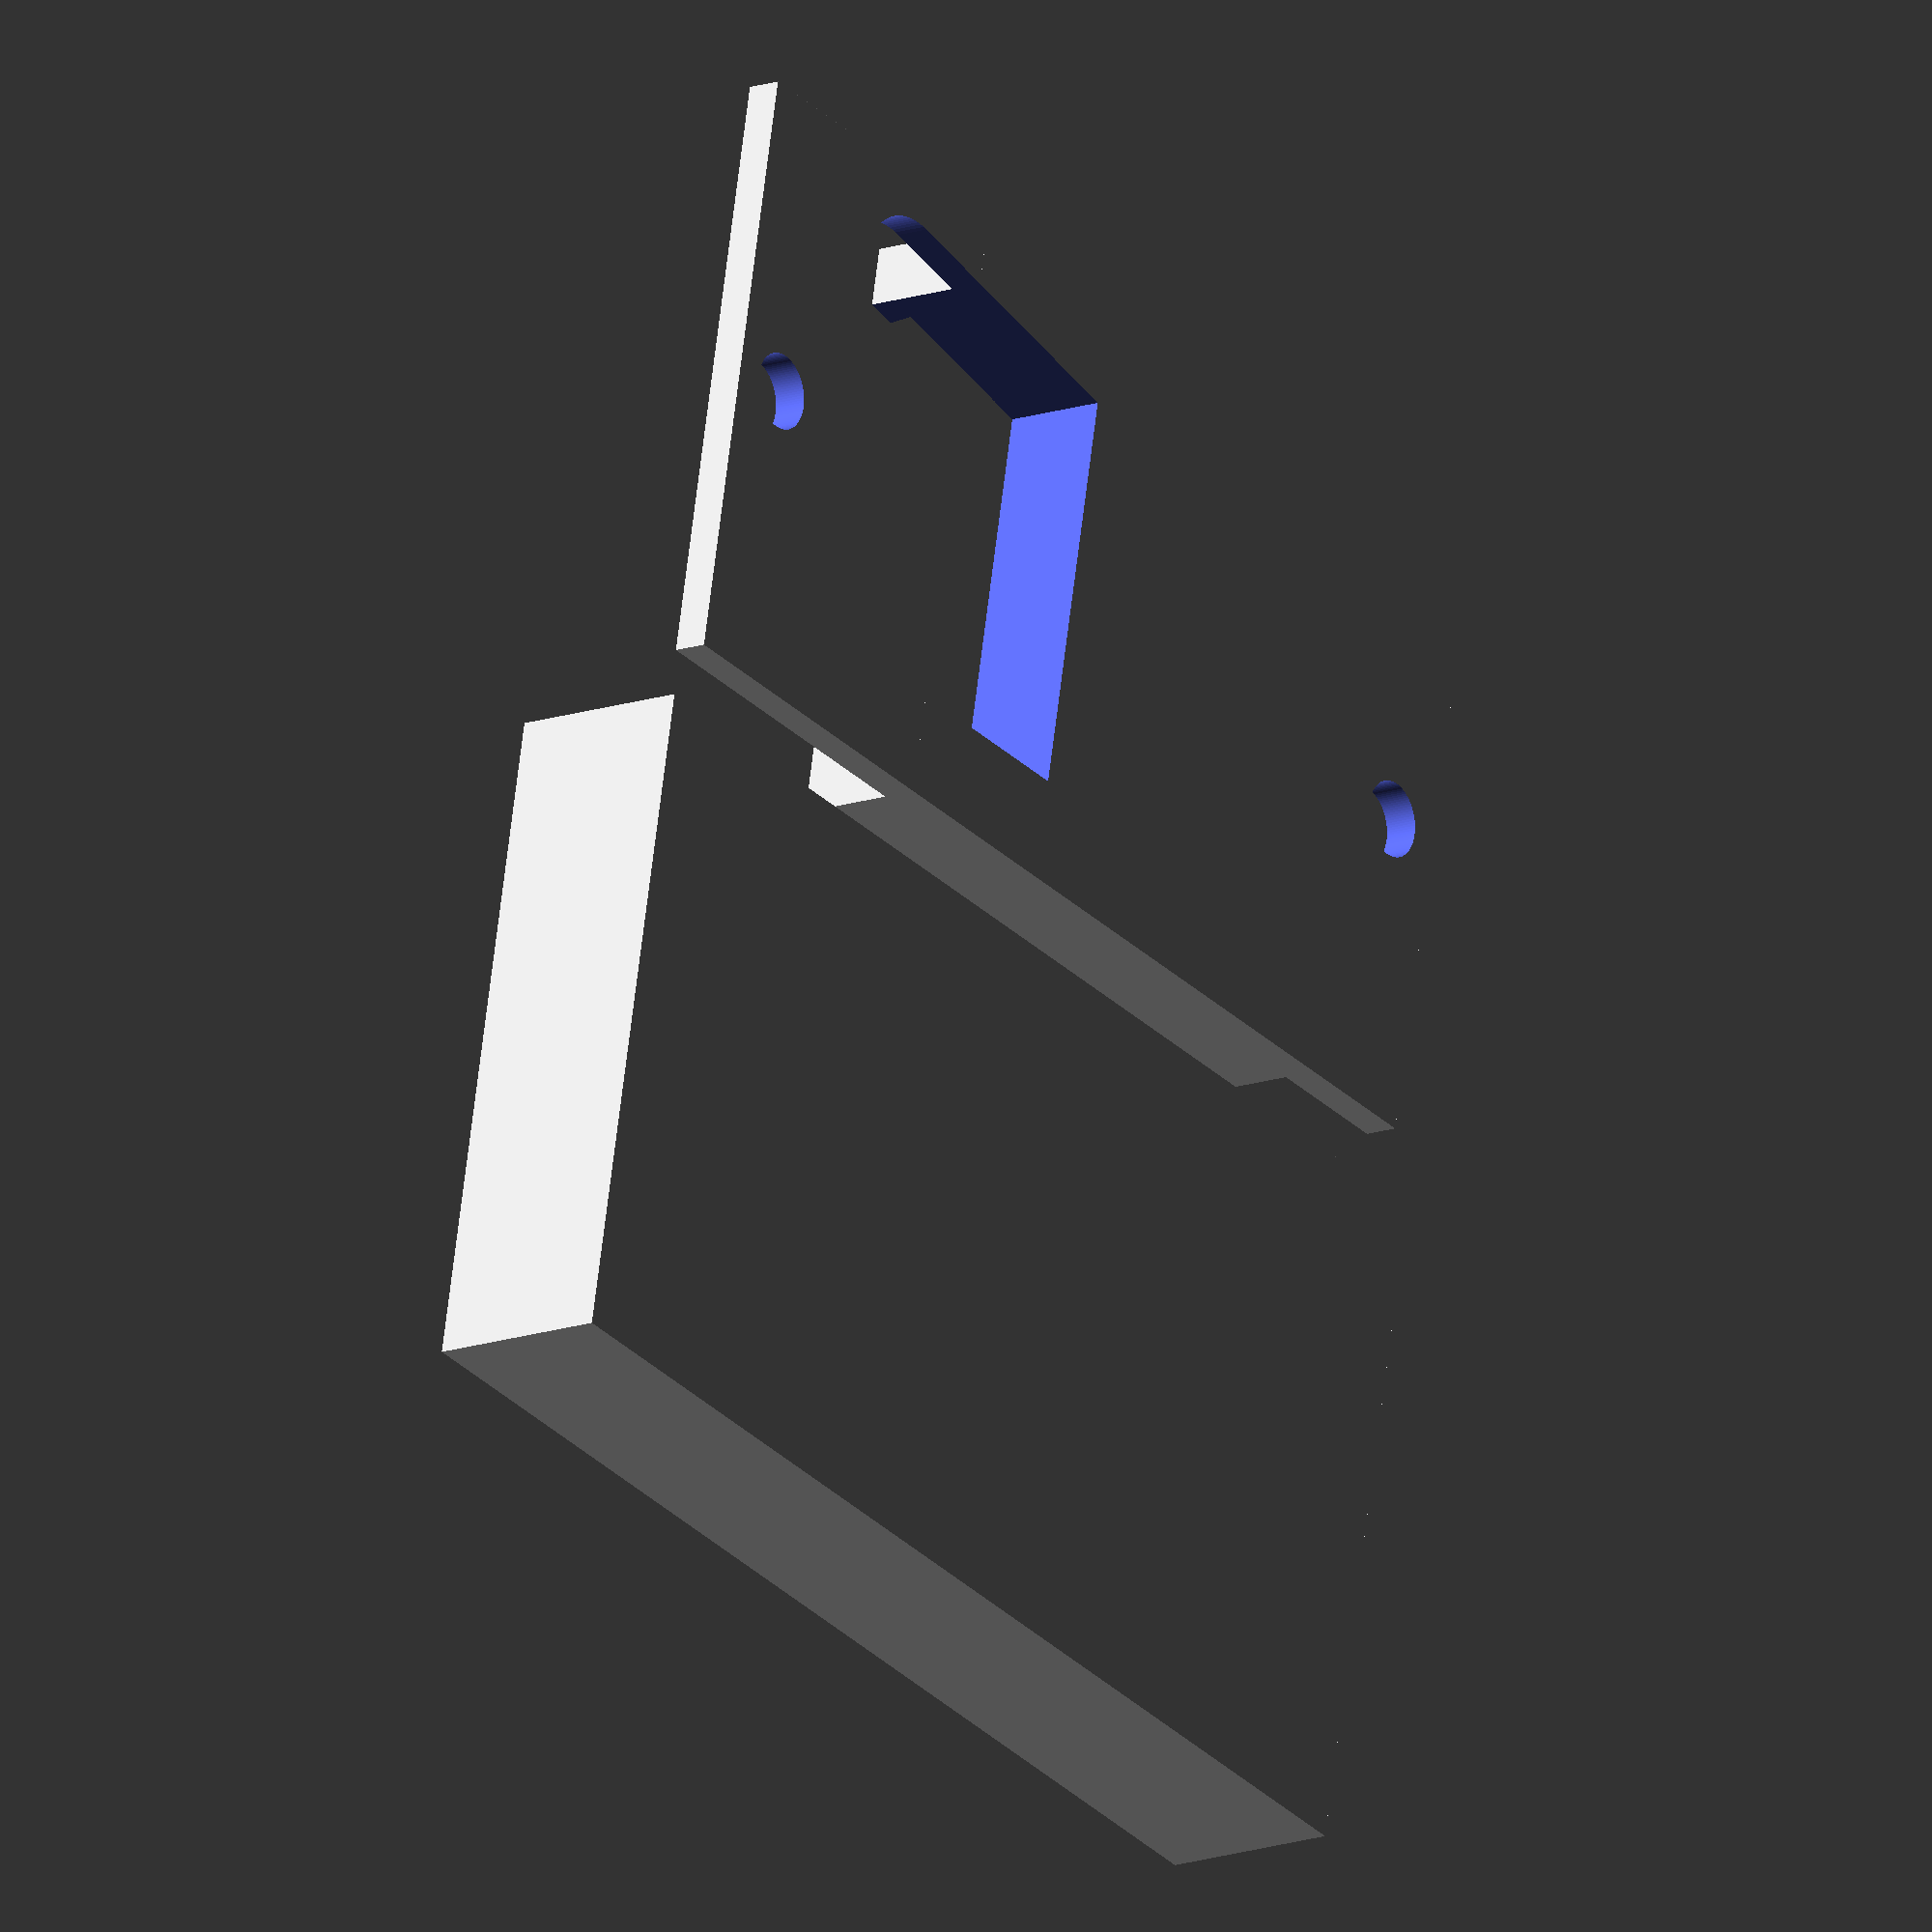
<openscad>
// Case for NFC reader
// Reader type: MFRC522 by RobotDyn will supplied 9 way header
// Connector type: Molex 8 way

// Tolerances for your printer
t=0.1;  // General xy tolerance/margin
z=0.2;  // General z tolerance/margin
clip=0.1;  // Clip size

// Thickness of walls
sidet=2;
frontt=1;
backt=2;

// Fixings to match Max Reader
screwd=4.5; // Diameter (screw hols top/bottom)
screwv=61; // Spacing
screwhd=8; // Screw head diameter
screwht=3; // Screw head thickness
egressx=-11; // Engress hole position relative to cenrte
egressy=20;
egressd=9; // Diameter

// PCB size
pcbw=36; // width
pcbh=36; // height
pcbt=1.6; // thickness of pcb
pcbf=2; // space on front for components
pcbb=2; // space on back for components
pcbm=5; // border margin with no components

// PCB fixings?
//fixd=4; // Holes on PCB - need to allow in pcbf;
//fixh=31;
//fixv=31;

// Connector
connw=24;
connh=16;
connt=6;
connx=5.8; // position from edge of board
conny=25.8;

// Box size
boxw=sidet*2+t*2+pcbw;
boxh=screwv+screwhd+t*2+sidet*2;
boxt=frontt+t+pcbf+pcbt+connt;

pcby=sidet+t-boxh/2+screwhd+t*2+sidet;

$fn=100;

module lid()
{
    difference()
    {
        translate([-boxw/2,-boxh/2,0])
        cube([boxw,boxh,boxt]);
        hull()
        {
            translate([sidet-boxw/2,sidet-boxh/2,frontt])
            cube([boxw-sidet*2,boxh-sidet*2,boxt-frontt-backt]);
            translate([sidet-boxw/2,sidet+clip-boxh/2,boxt])
            cube([boxw-sidet*2,boxh-sidet*2-clip*2,1]);
        }
    }
}

module base()
{
    difference()
    {
        union()
        {
            translate([sidet+t-boxw/2,sidet+t-boxh/2,0])
            cube([boxw-sidet*2-t*2,boxh-sidet*2-t*2,backt]);
            translate([-pcbw/2,pcby-sidet-t,0])
            cube([pcbw,pcbh+sidet*2,connt+t+pcbt]);
        }
        // Board
        hull()
        {
            translate([-t*2-pcbw/2,pcby,connt+t])
            cube([pcbw+t*4,pcbh+t*2,0.01]);
            translate([-t*2-pcbw/2,pcby+clip,connt+t+pcbt])
            cube([pcbw+t*4,pcbh-clip*2,1]);
        }
        // Screws
        for(y=[-screwv/2,screwv/2])
        translate([0,y,-1])
        {
            cylinder(d=screwd,h=boxt);
            translate([0,0,1.01+backt])
            cylinder(d=screwhd,h=boxt);
        }
        // Egress + connector
        hull()
        {
            translate([egressx,egressy,-1])
            cylinder(d=egressd,boxt);
            translate([connx-pcbw/2-t,pcby+conny-t,-1])
            cube([connw+t*2,connh+t*2,boxt]);
        }
    }
}

translate([boxw+sidet,0,0])lid();
base();

</openscad>
<views>
elev=195.4 azim=258.4 roll=53.9 proj=o view=wireframe
</views>
